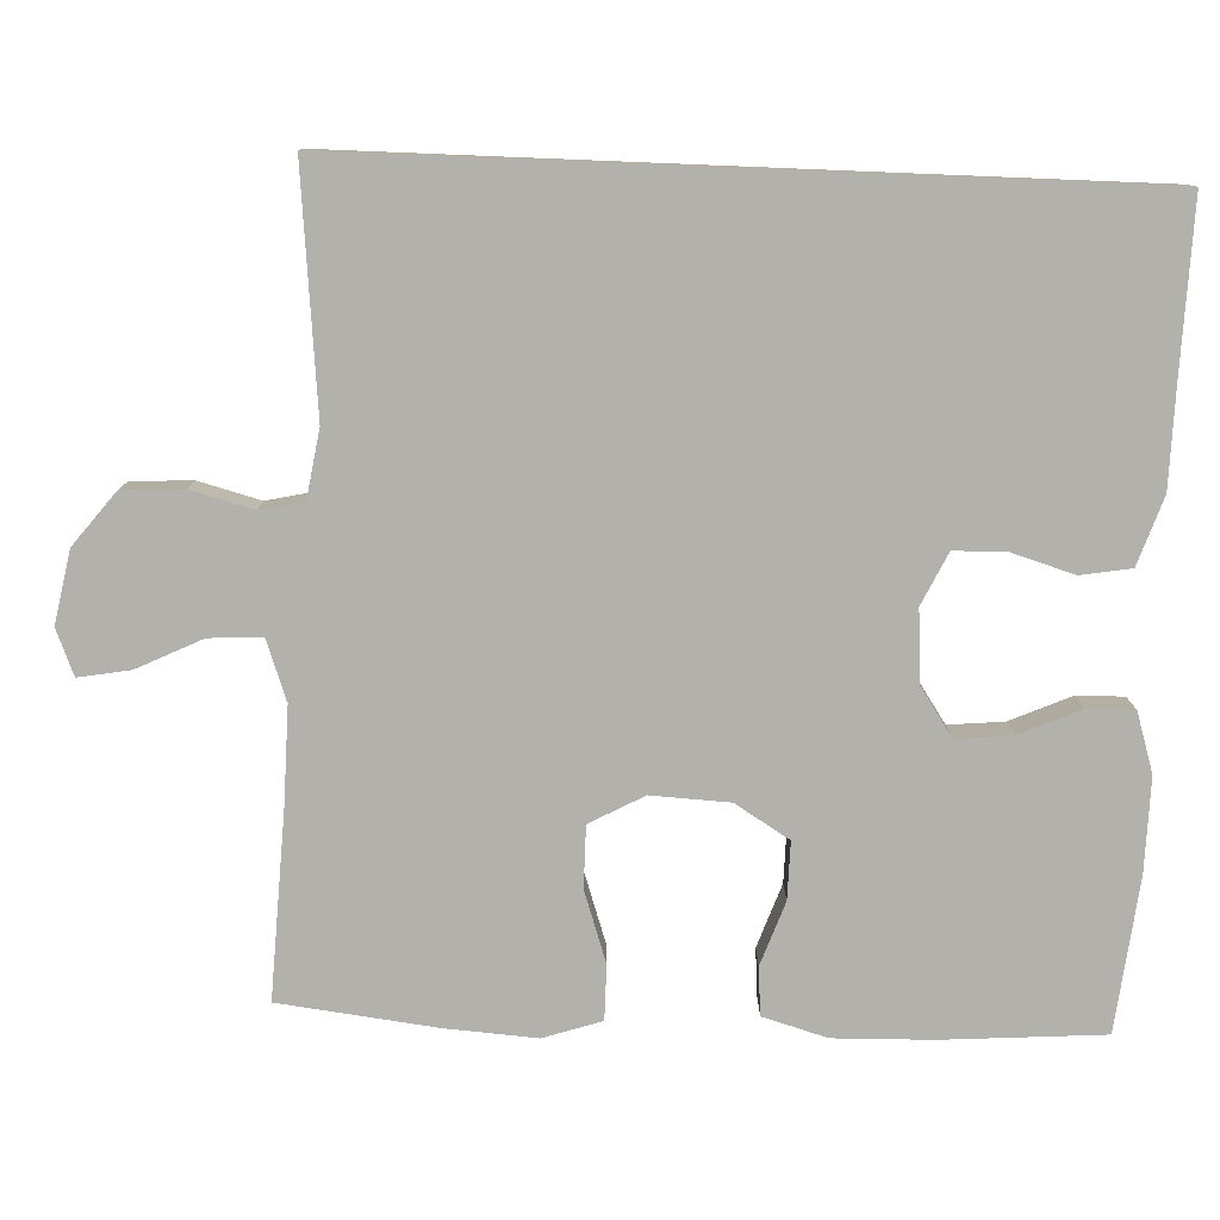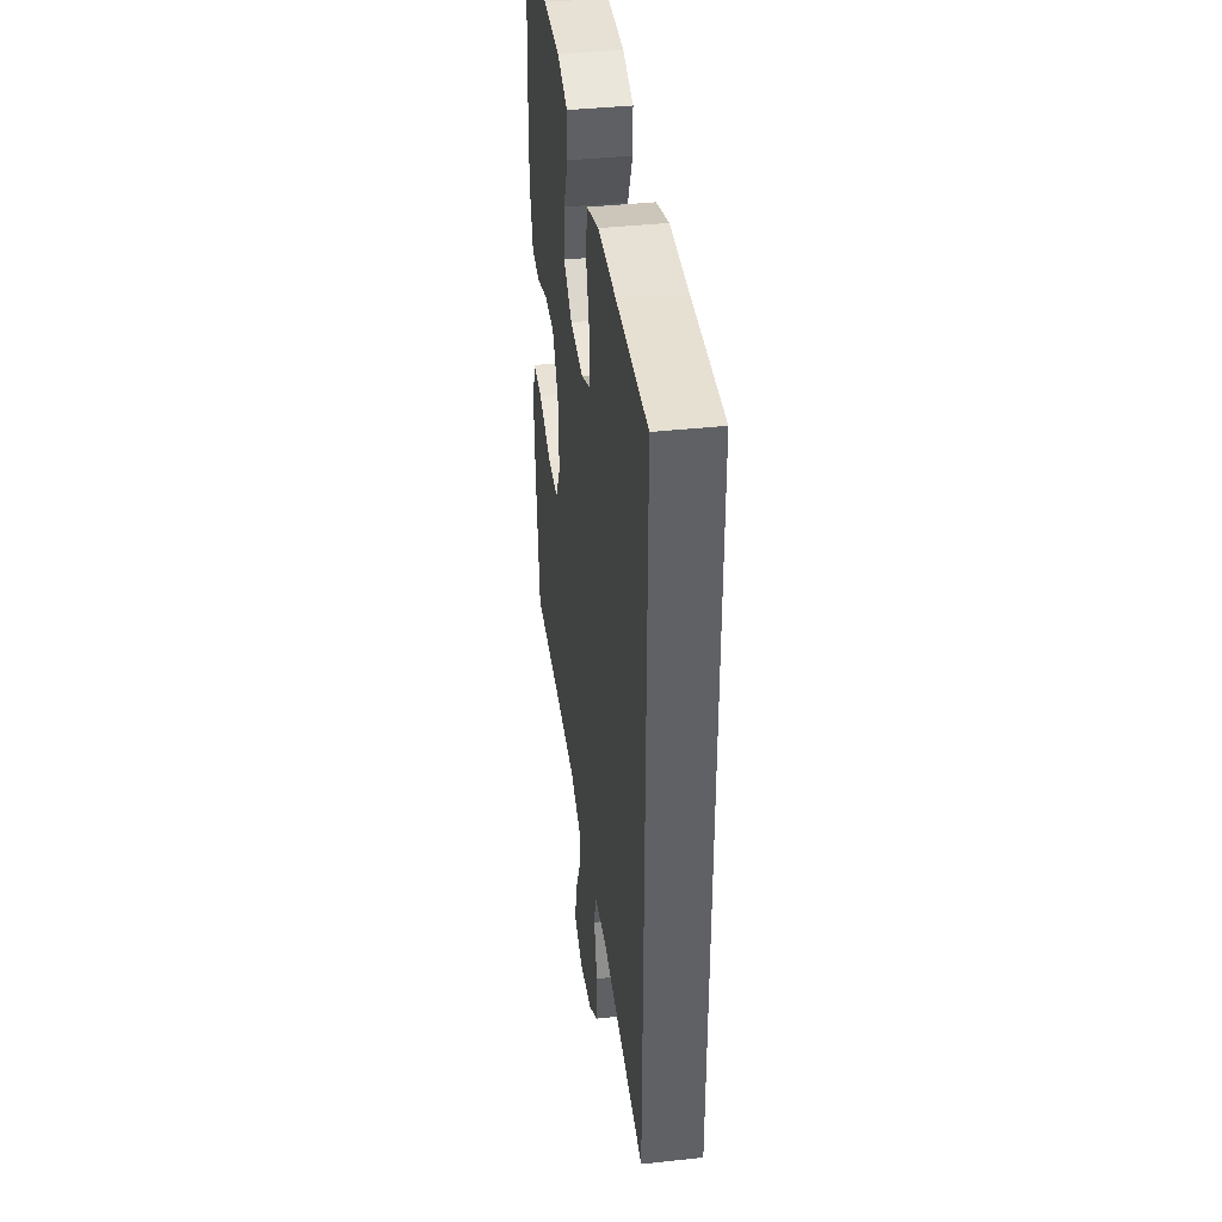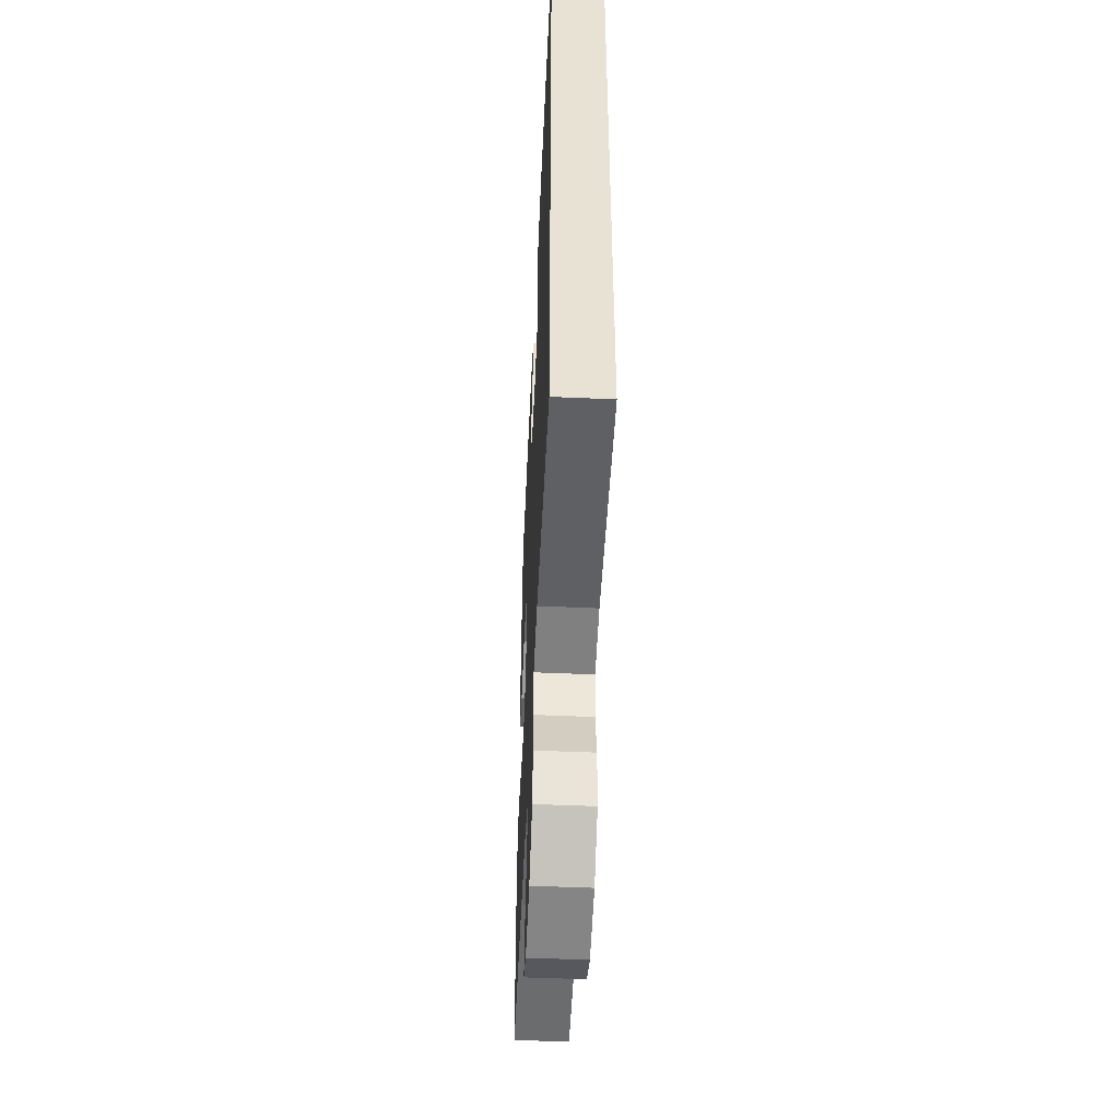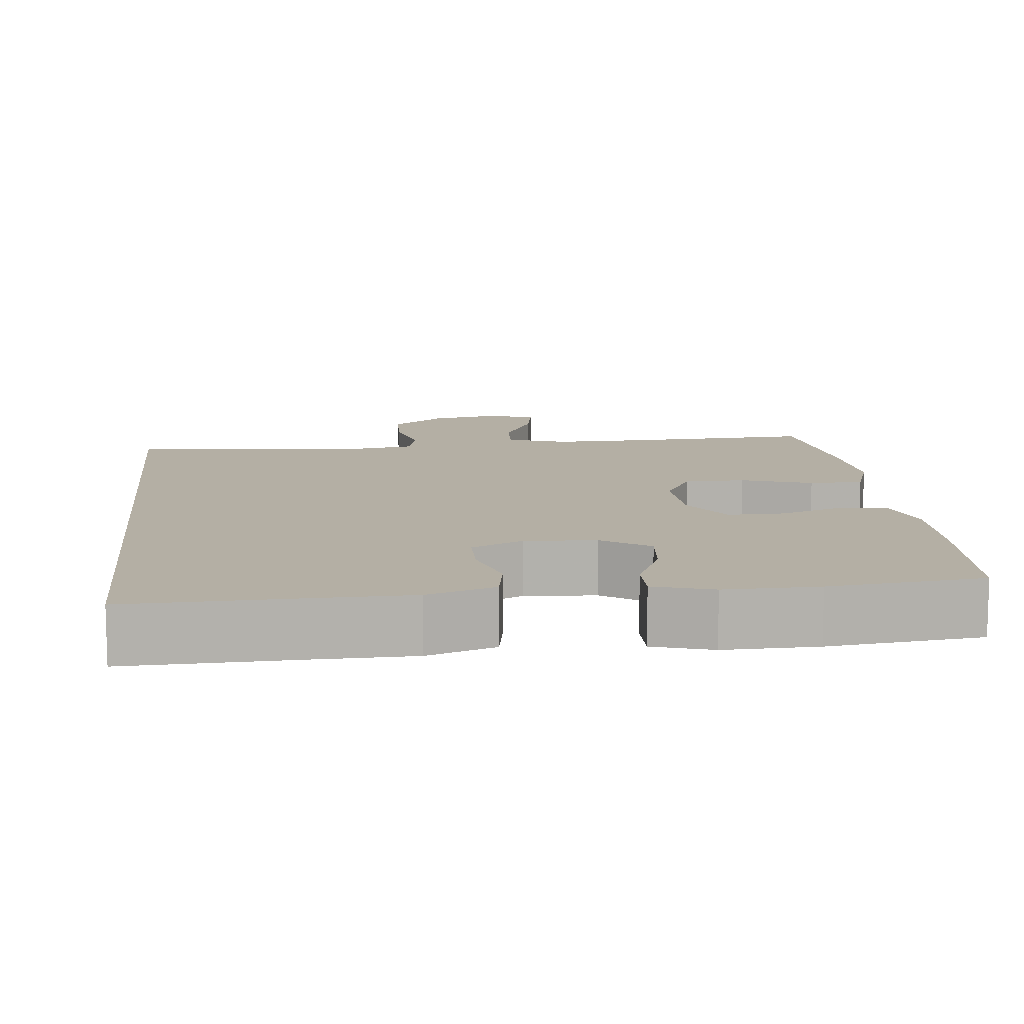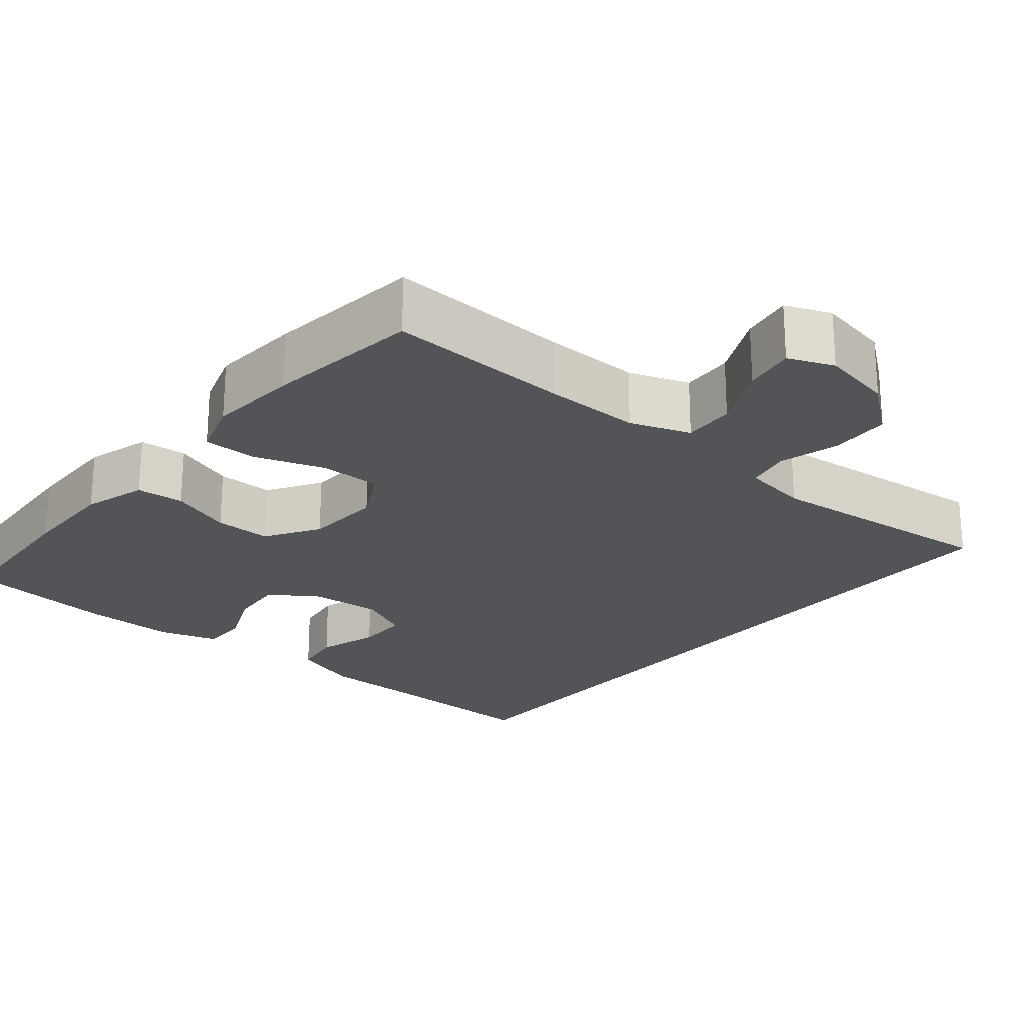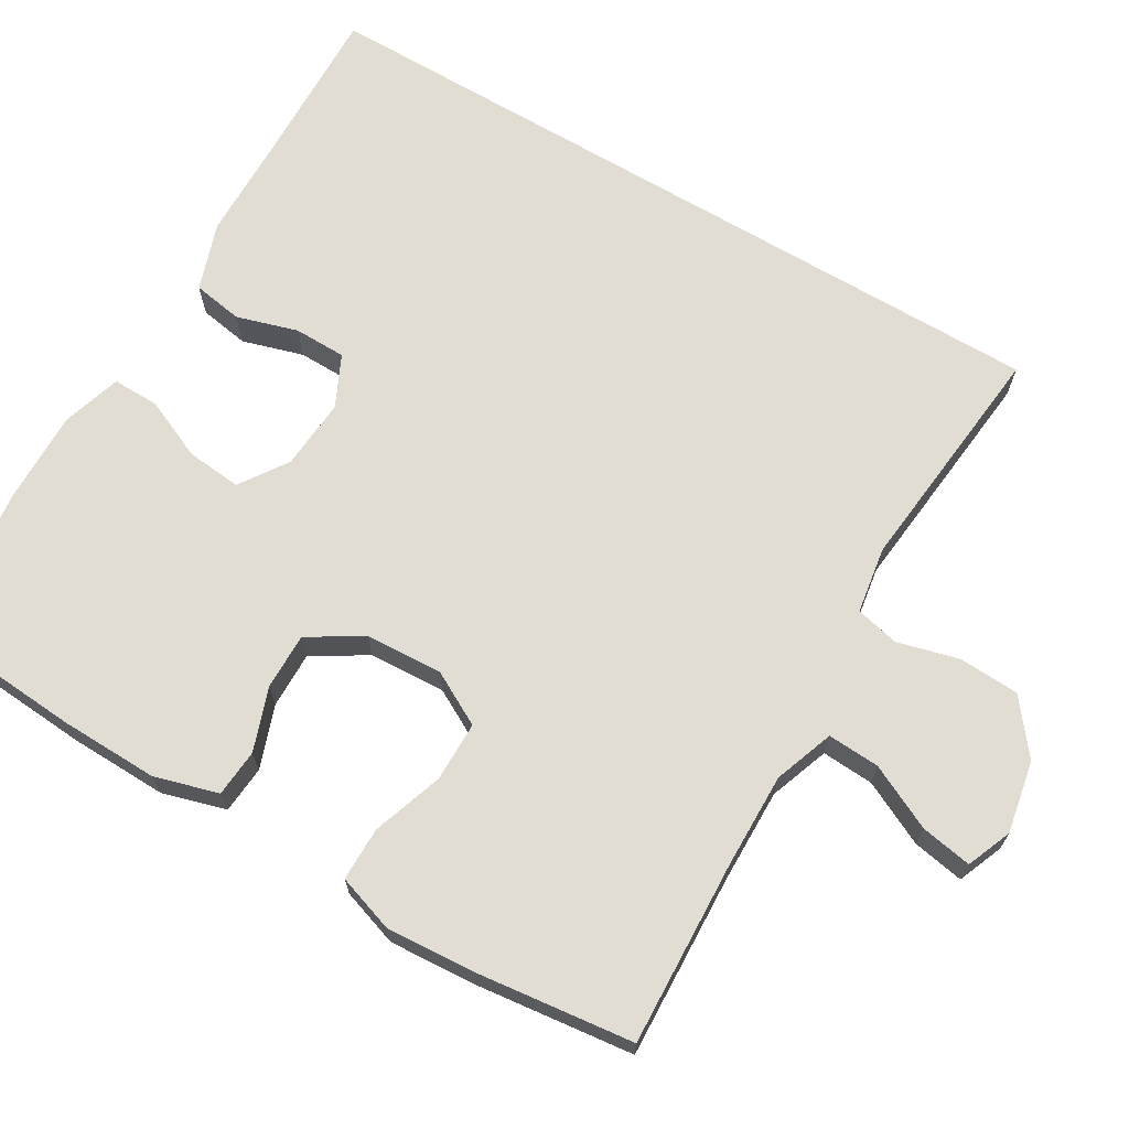
<metadata>
{"format":"obj","ext":"obj","renderer":"f3d","projection":"perspective","resolution":1024,"background":"white","views":[{"elev":-78.9,"azim":-92.3,"up":"+Y"},{"elev":40.1,"azim":-97.6,"up":"+Z"},{"elev":-50.9,"azim":-92.7,"up":"+Z"},{"elev":11.3,"azim":-6.2,"up":"+Y"},{"elev":-23.3,"azim":140.1,"up":"+Y"},{"elev":68.2,"azim":120.6,"up":"+Y"}]}
</metadata>
<code>
v 0.5 0.07 0.5
v 0.515 0.07 0.292
v 0.518 0.07 0.164
v 0.494 0.07 0.081
v 0.432 0.07 0.076
v 0.35 0.07 0.105
v 0.276 0.07 0.106
v 0.233 0.07 0.036
v 0.228 0.07 -0.065
v 0.266 0.07 -0.135
v 0.345 0.07 -0.135
v 0.437 0.07 -0.104
v 0.507 0.07 -0.104
v 0.532 0.07 -0.179
v 0.524 0.07 -0.297
v 0.5 0.07 -0.5
v 0.259 0.07 -0.489
v 0.135 0.07 -0.487
v 0.057 0.07 -0.515
v 0.061 0.07 -0.583
v 0.102 0.07 -0.667
v 0.114 0.07 -0.734
v 0.055 0.07 -0.758
v -0.039 0.07 -0.74
v -0.108 0.07 -0.686
v -0.112 0.07 -0.607
v -0.091 0.07 -0.527
v -0.104 0.07 -0.47
v -0.191 0.07 -0.456
v -0.5 0.07 -0.487
v -0.5 0.07 0.522
v -0.281 0.07 0.516
v -0.152 0.07 0.514
v -0.064 0.07 0.484
v -0.053 0.07 0.419
v -0.077 0.07 0.339
v -0.076 0.07 0.271
v -0.009 0.07 0.239
v 0.084 0.07 0.246
v 0.146 0.07 0.288
v 0.139 0.07 0.36
v 0.104 0.07 0.439
v 0.103 0.07 0.5
v 0.18 0.07 0.524
v 0.301 0.07 0.522
v 0.5 0 0.5
v 0.515 0 0.292
v 0.518 0 0.164
v 0.494 0 0.081
v 0.432 0 0.076
v 0.35 0 0.105
v 0.276 0 0.106
v 0.233 0 0.036
v 0.228 0 -0.065
v 0.266 0 -0.135
v 0.345 0 -0.135
v 0.437 0 -0.104
v 0.507 0 -0.104
v 0.532 0 -0.179
v 0.524 0 -0.297
v 0.5 0 -0.5
v 0.259 0 -0.489
v 0.135 0 -0.487
v 0.057 0 -0.515
v 0.061 0 -0.583
v 0.102 0 -0.667
v 0.114 0 -0.734
v 0.055 0 -0.758
v -0.039 0 -0.74
v -0.108 0 -0.686
v -0.112 0 -0.607
v -0.091 0 -0.527
v -0.104 0 -0.47
v -0.191 0 -0.456
v -0.5 0 -0.487
v -0.5 0 0.522
v -0.281 0 0.516
v -0.152 0 0.514
v -0.064 0 0.484
v -0.053 0 0.419
v -0.077 0 0.339
v -0.076 0 0.271
v -0.009 0 0.239
v 0.084 0 0.246
v 0.146 0 0.288
v 0.139 0 0.36
v 0.104 0 0.439
v 0.103 0 0.5
v 0.18 0 0.524
v 0.301 0 0.522
f 41 42 43 44
f 40 41 44 45
f 33 34 35 36
f 32 33 36 37
f 29 30 31 32
f 28 29 32 37
f 27 28 37 38
f 25 26 27
f 20 21 22 23
f 19 20 23 24
f 14 15 16 17
f 14 17 18
f 11 12 13 14
f 10 11 14 18
f 9 10 18 19
f 3 4 5 6
f 3 6 7
f 2 3 7
f 40 45 1 2
f 39 40 2 7
f 38 39 7 8
f 24 25 27 38
f 19 24 38
f 8 9 19 38
f 89 88 87 86
f 90 89 86 85
f 81 80 79 78
f 82 81 78 77
f 77 76 75 74
f 82 77 74 73
f 83 82 73 72
f 72 71 70
f 68 67 66 65
f 69 68 65 64
f 62 61 60 59
f 63 62 59
f 59 58 57 56
f 63 59 56 55
f 64 63 55 54
f 51 50 49 48
f 52 51 48
f 52 48 47
f 47 46 90 85
f 52 47 85 84
f 53 52 84 83
f 83 72 70 69
f 83 69 64
f 83 64 54 53
f 1 46 47 2
f 2 47 48 3
f 3 48 49 4
f 4 49 50 5
f 5 50 51 6
f 6 51 52 7
f 7 52 53 8
f 8 53 54 9
f 9 54 55 10
f 10 55 56 11
f 11 56 57 12
f 12 57 58 13
f 13 58 59 14
f 14 59 60 15
f 15 60 61 16
f 16 61 62 17
f 17 62 63 18
f 18 63 64 19
f 19 64 65 20
f 20 65 66 21
f 21 66 67 22
f 22 67 68 23
f 23 68 69 24
f 24 69 70 25
f 25 70 71 26
f 26 71 72 27
f 27 72 73 28
f 28 73 74 29
f 29 74 75 30
f 30 75 76 31
f 31 76 77 32
f 32 77 78 33
f 33 78 79 34
f 34 79 80 35
f 35 80 81 36
f 36 81 82 37
f 37 82 83 38
f 38 83 84 39
f 39 84 85 40
f 40 85 86 41
f 41 86 87 42
f 42 87 88 43
f 43 88 89 44
f 44 89 90 45
f 45 90 46 1

</code>
